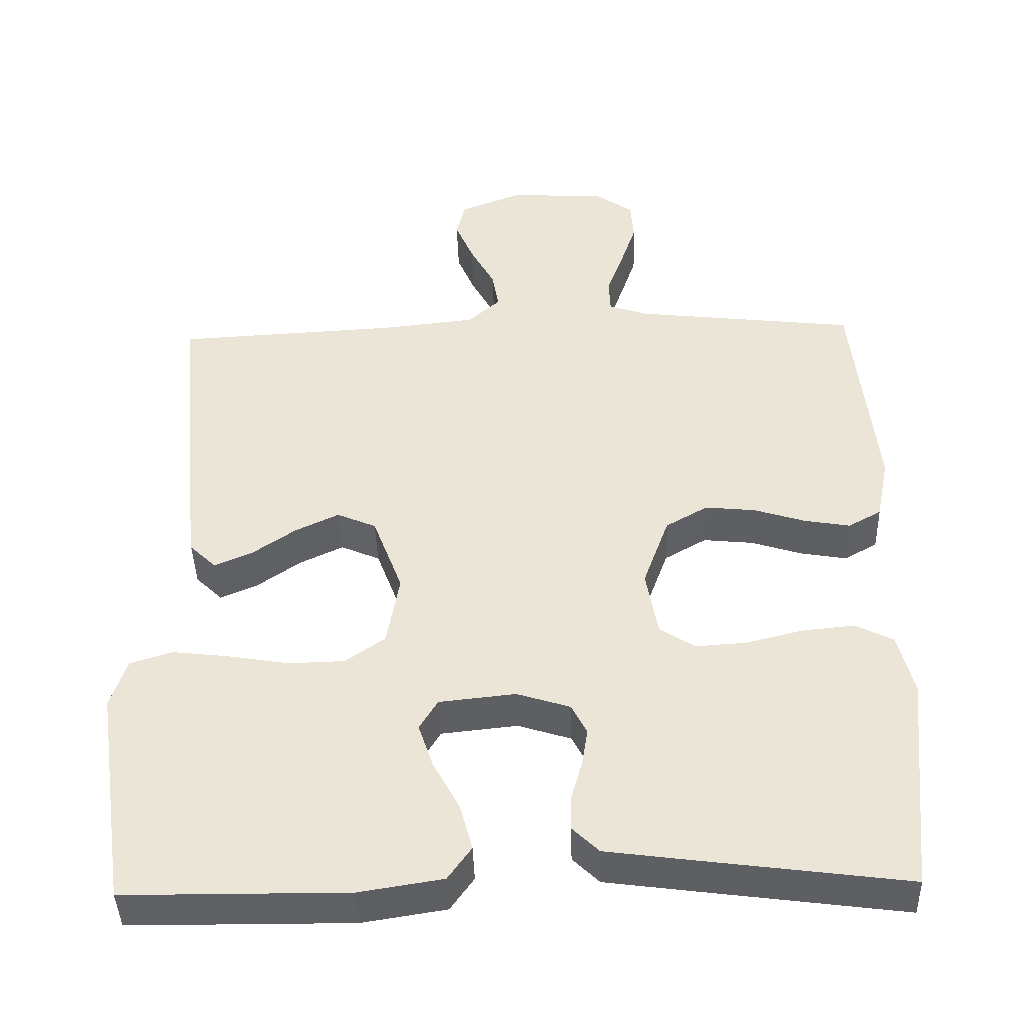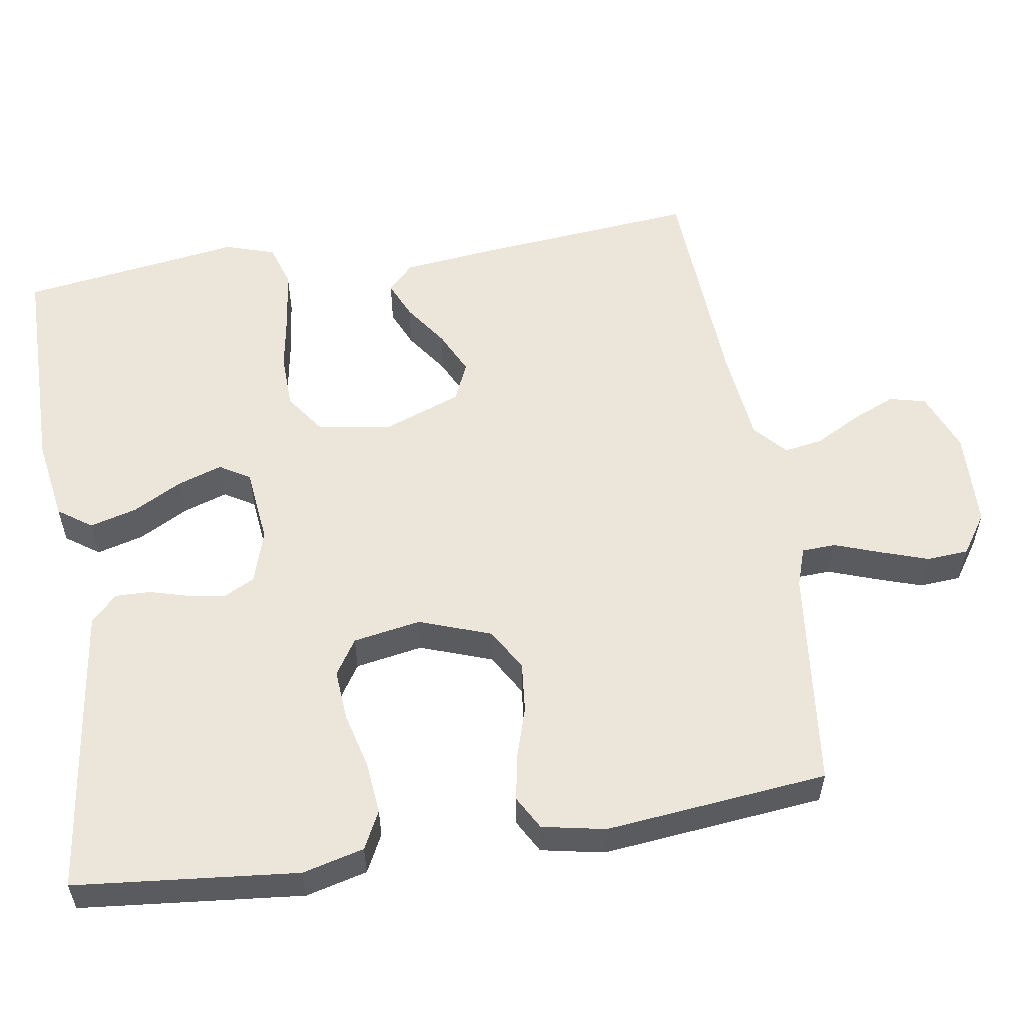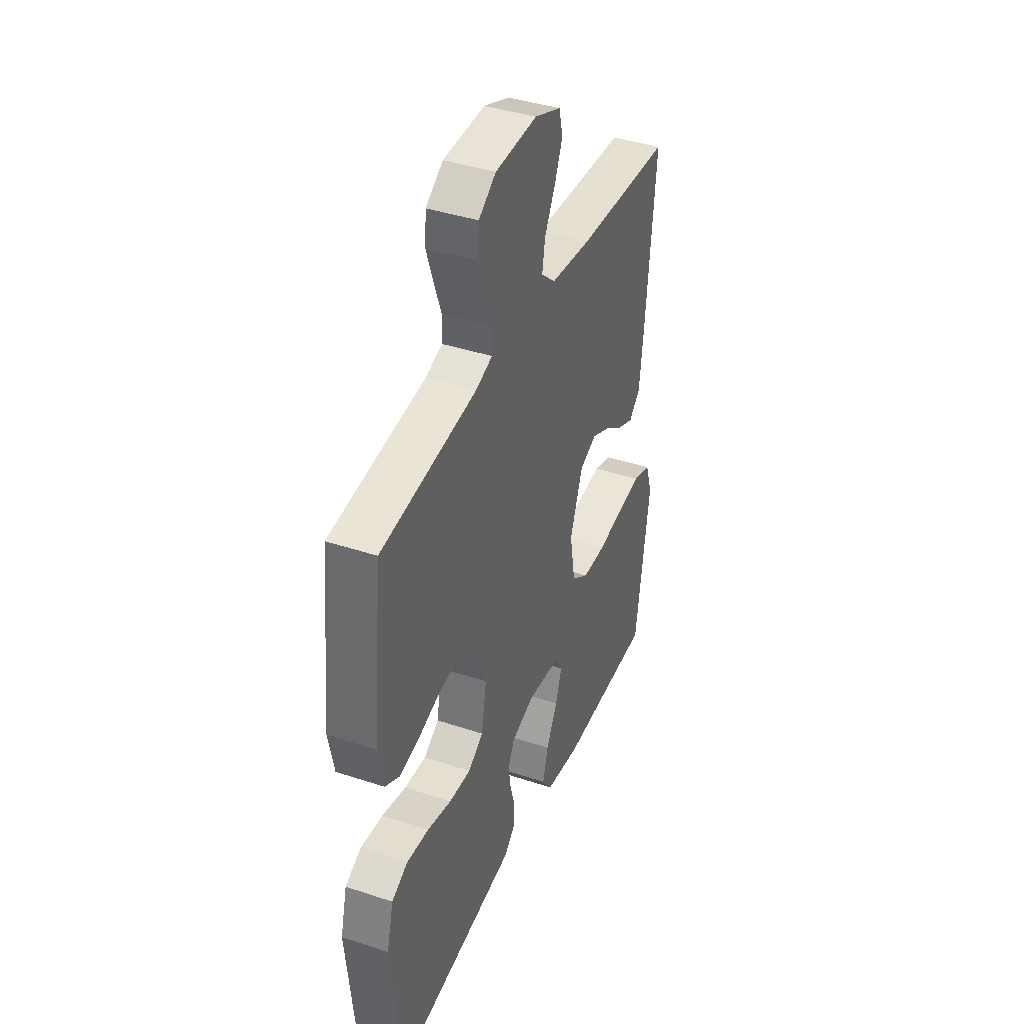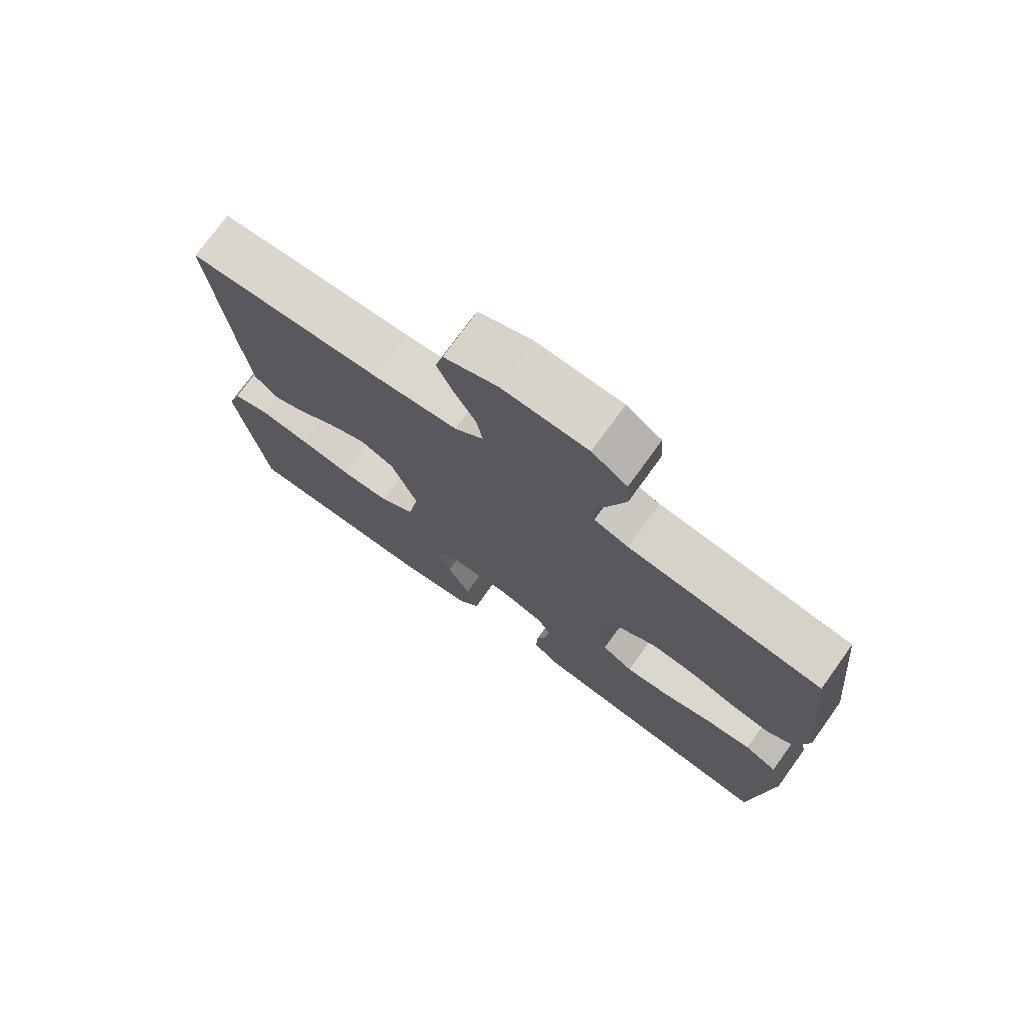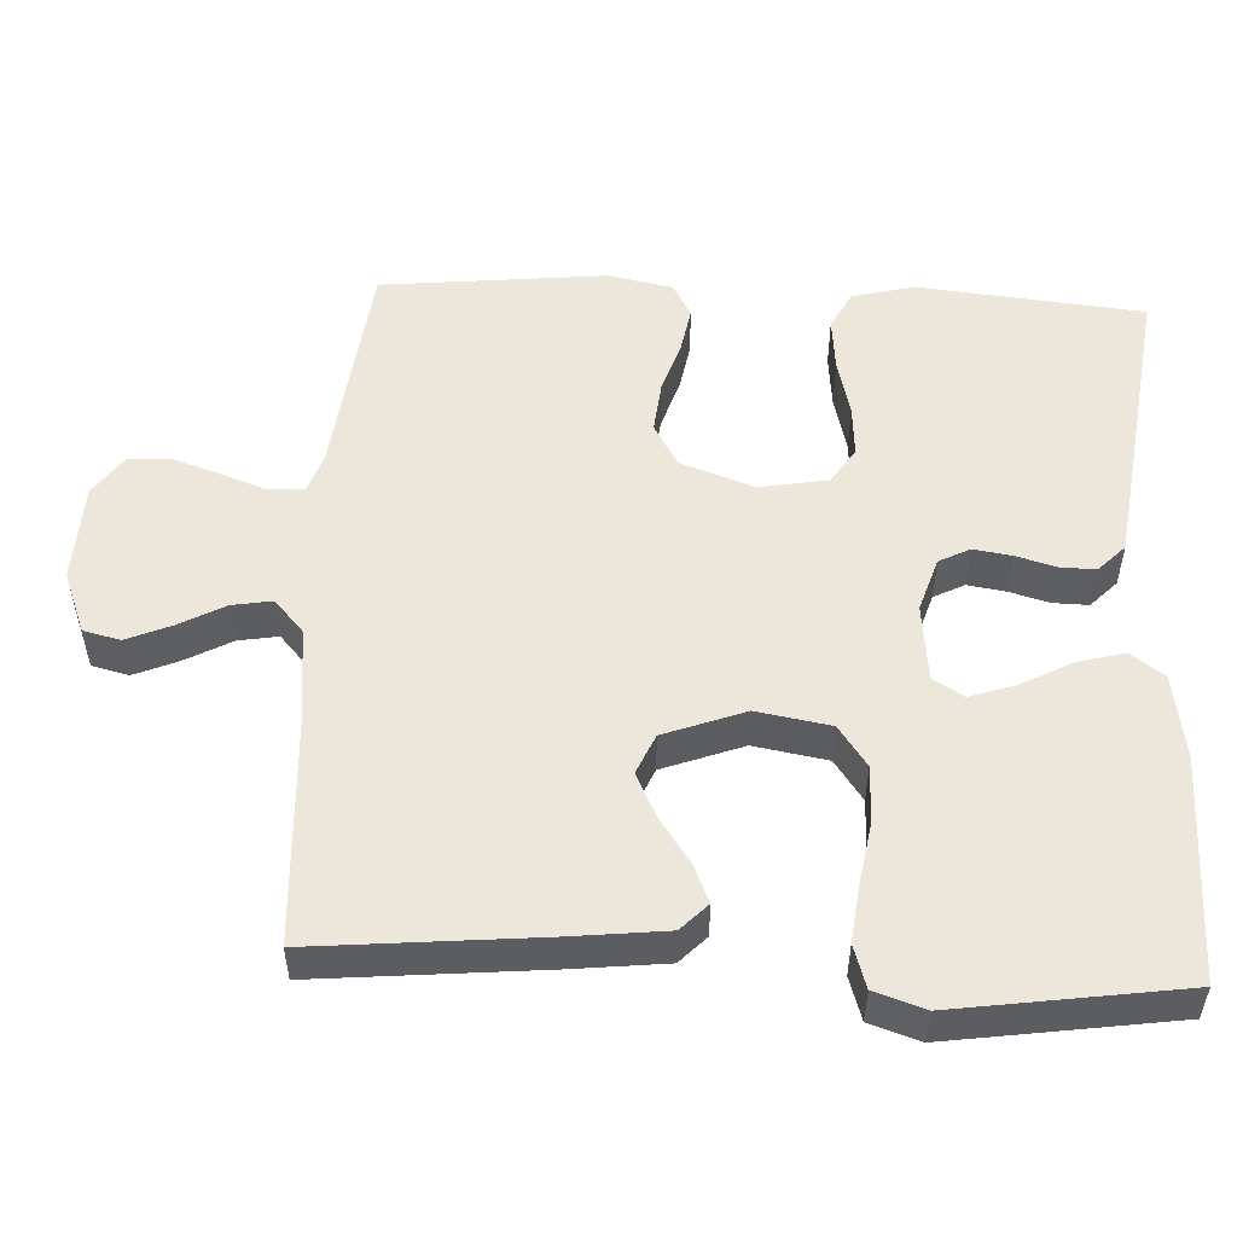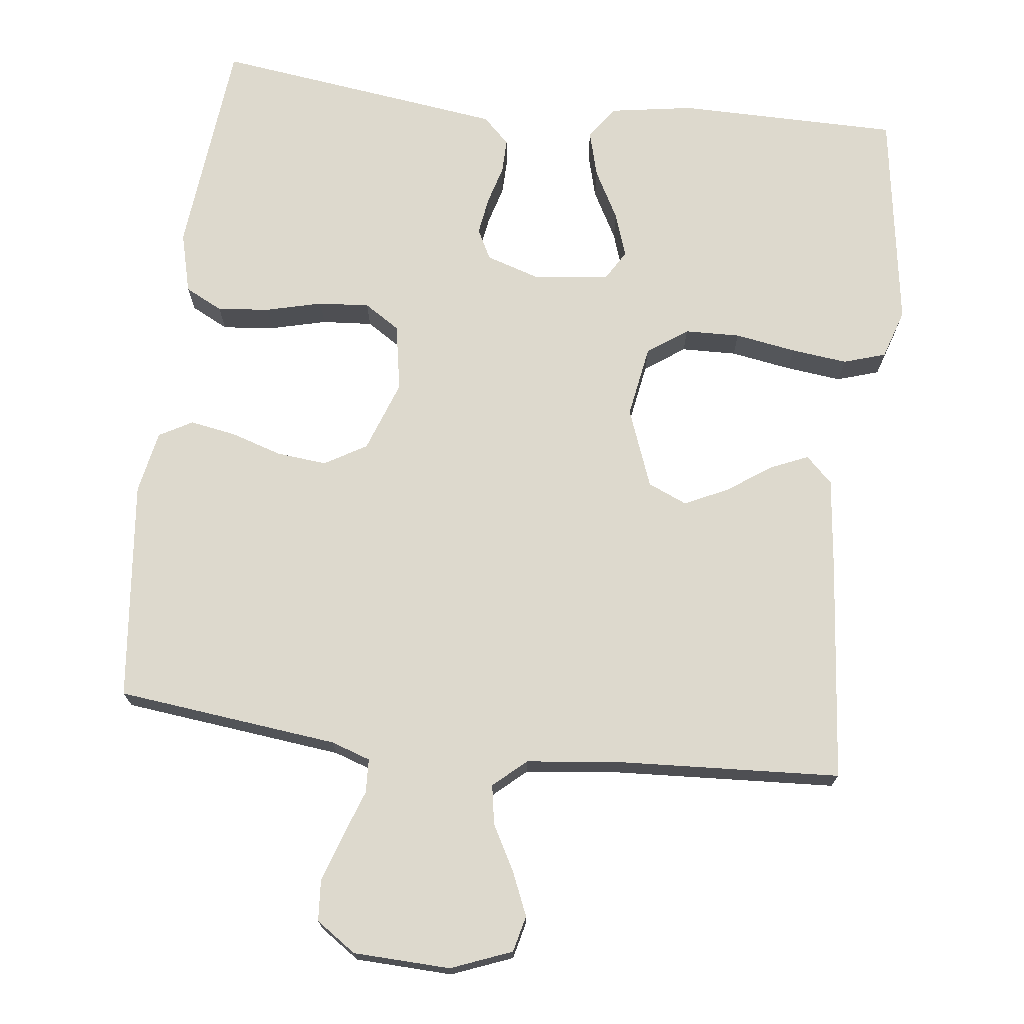
<metadata>
{"format":"obj","ext":"obj","renderer":"f3d","projection":"perspective","resolution":1024,"background":"white","views":[{"elev":-42.2,"azim":-178.3,"up":"+Z"},{"elev":55.9,"azim":-99.1,"up":"+Y"},{"elev":40.2,"azim":-67.8,"up":"+Z"},{"elev":74.6,"azim":-144.2,"up":"+Z"},{"elev":52.5,"azim":92.8,"up":"+Y"},{"elev":71.9,"azim":6.7,"up":"+Y"}]}
</metadata>
<code>
v 0.5 0.07 -0.5
v 0.2 0.07 -0.502
v 0.087 0.07 -0.484
v 0.055 0.07 -0.439
v 0.072 0.07 -0.376
v 0.108 0.07 -0.309
v 0.128 0.07 -0.249
v 0.103 0.07 -0.208
v 0 0.07 -0.197
v -0.072 0.07 -0.22
v -0.093 0.07 -0.261
v -0.085 0.07 -0.312
v -0.07 0.07 -0.365
v -0.069 0.07 -0.412
v -0.105 0.07 -0.447
v -0.2 0.07 -0.46
v -0.5 0.07 -0.5
v -0.53 0.07 -0.2
v -0.509 0.07 -0.117
v -0.458 0.07 -0.091
v -0.387 0.07 -0.098
v -0.311 0.07 -0.117
v -0.242 0.07 -0.122
v -0.194 0.07 -0.091
v -0.178 0.07 0
v -0.213 0.07 0.097
v -0.27 0.07 0.13
v -0.338 0.07 0.123
v -0.407 0.07 0.101
v -0.469 0.07 0.09
v -0.514 0.07 0.115
v -0.531 0.07 0.2
v -0.5 0.07 0.5
v -0.2 0.07 0.535
v -0.147 0.07 0.553
v -0.145 0.07 0.599
v -0.167 0.07 0.66
v -0.189 0.07 0.725
v -0.185 0.07 0.781
v -0.131 0.07 0.818
v 0 0.07 0.823
v 0.082 0.07 0.791
v 0.094 0.07 0.742
v 0.069 0.07 0.683
v 0.036 0.07 0.622
v 0.027 0.07 0.569
v 0.071 0.07 0.53
v 0.2 0.07 0.516
v 0.5 0.07 0.5
v 0.472 0.07 0.2
v 0.458 0.07 0.074
v 0.422 0.07 0.039
v 0.371 0.07 0.061
v 0.312 0.07 0.102
v 0.253 0.07 0.13
v 0.2 0.07 0.107
v 0.16 0.07 0
v 0.177 0.07 -0.098
v 0.231 0.07 -0.136
v 0.306 0.07 -0.138
v 0.389 0.07 -0.124
v 0.465 0.07 -0.115
v 0.522 0.07 -0.133
v 0.544 0.07 -0.2
v 0.5 0 -0.5
v 0.2 0 -0.502
v 0.087 0 -0.484
v 0.055 0 -0.439
v 0.072 0 -0.376
v 0.108 0 -0.309
v 0.128 0 -0.249
v 0.103 0 -0.208
v 0 0 -0.197
v -0.072 0 -0.22
v -0.093 0 -0.261
v -0.085 0 -0.312
v -0.07 0 -0.365
v -0.069 0 -0.412
v -0.105 0 -0.447
v -0.2 0 -0.46
v -0.5 0 -0.5
v -0.53 0 -0.2
v -0.509 0 -0.117
v -0.458 0 -0.091
v -0.387 0 -0.098
v -0.311 0 -0.117
v -0.242 0 -0.122
v -0.194 0 -0.091
v -0.178 0 0
v -0.213 0 0.097
v -0.27 0 0.13
v -0.338 0 0.123
v -0.407 0 0.101
v -0.469 0 0.09
v -0.514 0 0.115
v -0.531 0 0.2
v -0.5 0 0.5
v -0.2 0 0.535
v -0.147 0 0.553
v -0.145 0 0.599
v -0.167 0 0.66
v -0.189 0 0.725
v -0.185 0 0.781
v -0.131 0 0.818
v 0 0 0.823
v 0.082 0 0.791
v 0.094 0 0.742
v 0.069 0 0.683
v 0.036 0 0.622
v 0.027 0 0.569
v 0.071 0 0.53
v 0.2 0 0.516
v 0.5 0 0.5
v 0.472 0 0.2
v 0.458 0 0.074
v 0.422 0 0.039
v 0.371 0 0.061
v 0.312 0 0.102
v 0.253 0 0.13
v 0.2 0 0.107
v 0.16 0 0
v 0.177 0 -0.098
v 0.231 0 -0.136
v 0.306 0 -0.138
v 0.389 0 -0.124
v 0.465 0 -0.115
v 0.522 0 -0.133
v 0.544 0 -0.2
f 60 61 62 63
f 60 63 64 1
f 51 52 53 54
f 51 54 55
f 48 49 50 51
f 47 48 51 55
f 46 47 55 56
f 42 43 44 45
f 40 41 42 45
f 40 45 46
f 36 37 38 39
f 36 39 40 46
f 31 32 33 34
f 31 34 35
f 28 29 30 31
f 27 28 31 35
f 26 27 35
f 25 26 35
f 19 20 21 22
f 19 22 23
f 18 19 23
f 17 18 23
f 16 17 23 24
f 12 13 14 15
f 11 12 15 16
f 10 11 16 24
f 3 4 5 6
f 3 6 7
f 2 3 7
f 59 60 1 2
f 58 59 2 7
f 57 58 7 8
f 36 46 56 57
f 35 36 57 8
f 25 35 8 9
f 9 10 24 25
f 127 126 125 124
f 65 128 127 124
f 118 117 116 115
f 119 118 115
f 115 114 113 112
f 119 115 112 111
f 120 119 111 110
f 109 108 107 106
f 109 106 105 104
f 110 109 104
f 103 102 101 100
f 110 104 103 100
f 98 97 96 95
f 99 98 95
f 95 94 93 92
f 99 95 92 91
f 99 91 90
f 99 90 89
f 86 85 84 83
f 87 86 83
f 87 83 82
f 87 82 81
f 88 87 81 80
f 79 78 77 76
f 80 79 76 75
f 88 80 75 74
f 70 69 68 67
f 71 70 67
f 71 67 66
f 66 65 124 123
f 71 66 123 122
f 72 71 122 121
f 121 120 110 100
f 72 121 100 99
f 73 72 99 89
f 89 88 74 73
f 1 65 66 2
f 2 66 67 3
f 3 67 68 4
f 4 68 69 5
f 5 69 70 6
f 6 70 71 7
f 7 71 72 8
f 8 72 73 9
f 9 73 74 10
f 10 74 75 11
f 11 75 76 12
f 12 76 77 13
f 13 77 78 14
f 14 78 79 15
f 15 79 80 16
f 16 80 81 17
f 17 81 82 18
f 18 82 83 19
f 19 83 84 20
f 20 84 85 21
f 21 85 86 22
f 22 86 87 23
f 23 87 88 24
f 24 88 89 25
f 25 89 90 26
f 26 90 91 27
f 27 91 92 28
f 28 92 93 29
f 29 93 94 30
f 30 94 95 31
f 31 95 96 32
f 32 96 97 33
f 33 97 98 34
f 34 98 99 35
f 35 99 100 36
f 36 100 101 37
f 37 101 102 38
f 38 102 103 39
f 39 103 104 40
f 40 104 105 41
f 41 105 106 42
f 42 106 107 43
f 43 107 108 44
f 44 108 109 45
f 45 109 110 46
f 46 110 111 47
f 47 111 112 48
f 48 112 113 49
f 49 113 114 50
f 50 114 115 51
f 51 115 116 52
f 52 116 117 53
f 53 117 118 54
f 54 118 119 55
f 55 119 120 56
f 56 120 121 57
f 57 121 122 58
f 58 122 123 59
f 59 123 124 60
f 60 124 125 61
f 61 125 126 62
f 62 126 127 63
f 63 127 128 64
f 64 128 65 1

</code>
